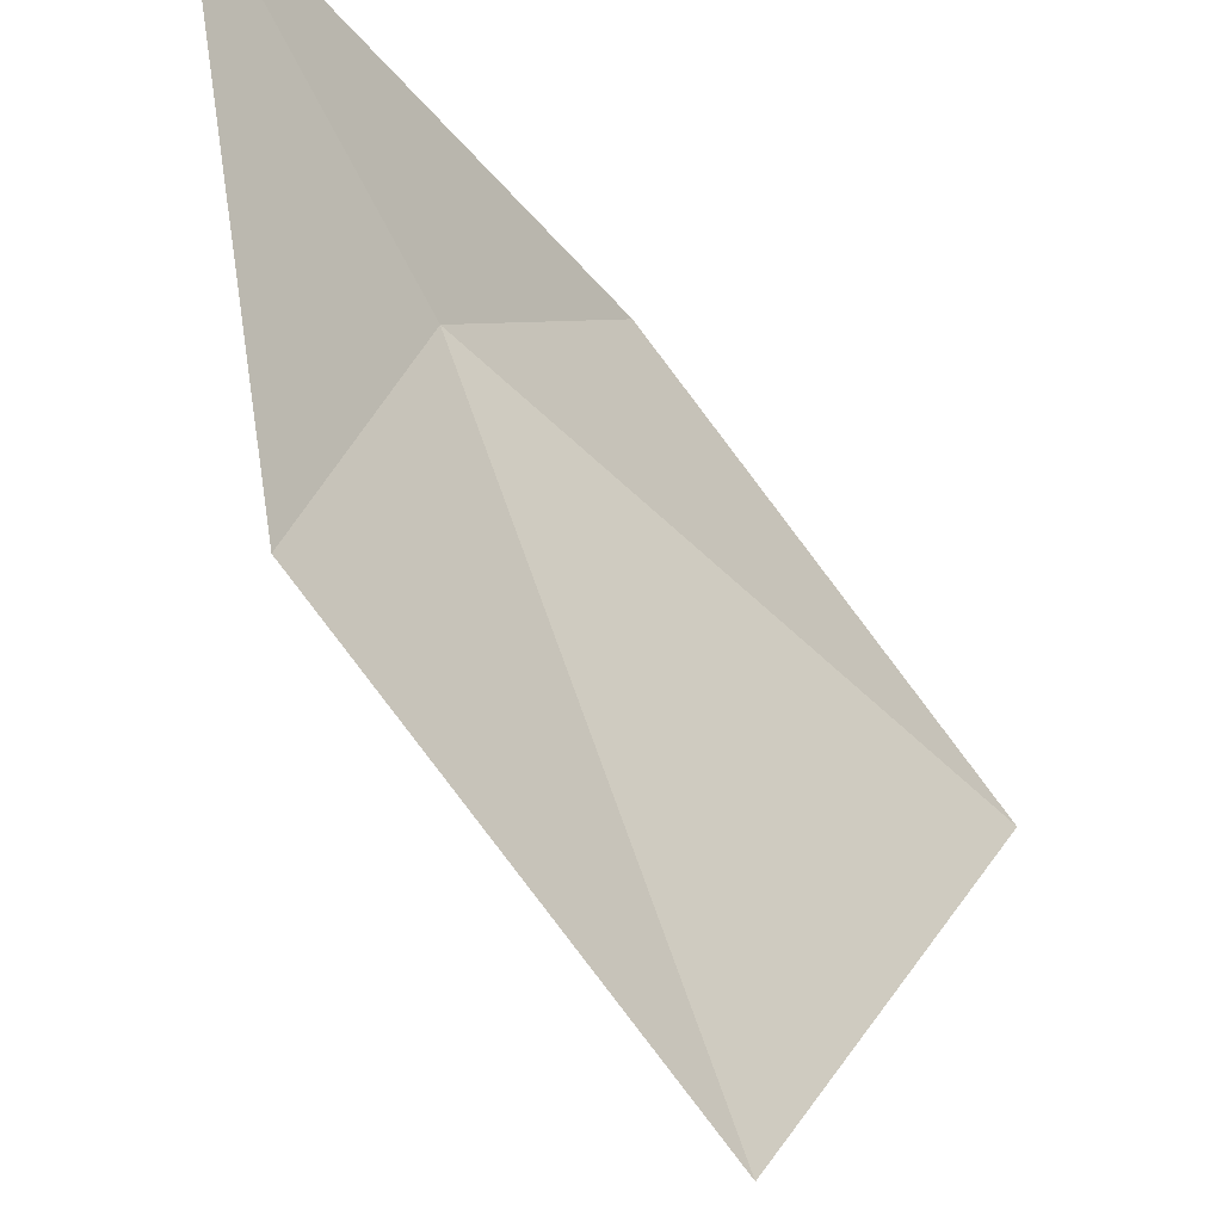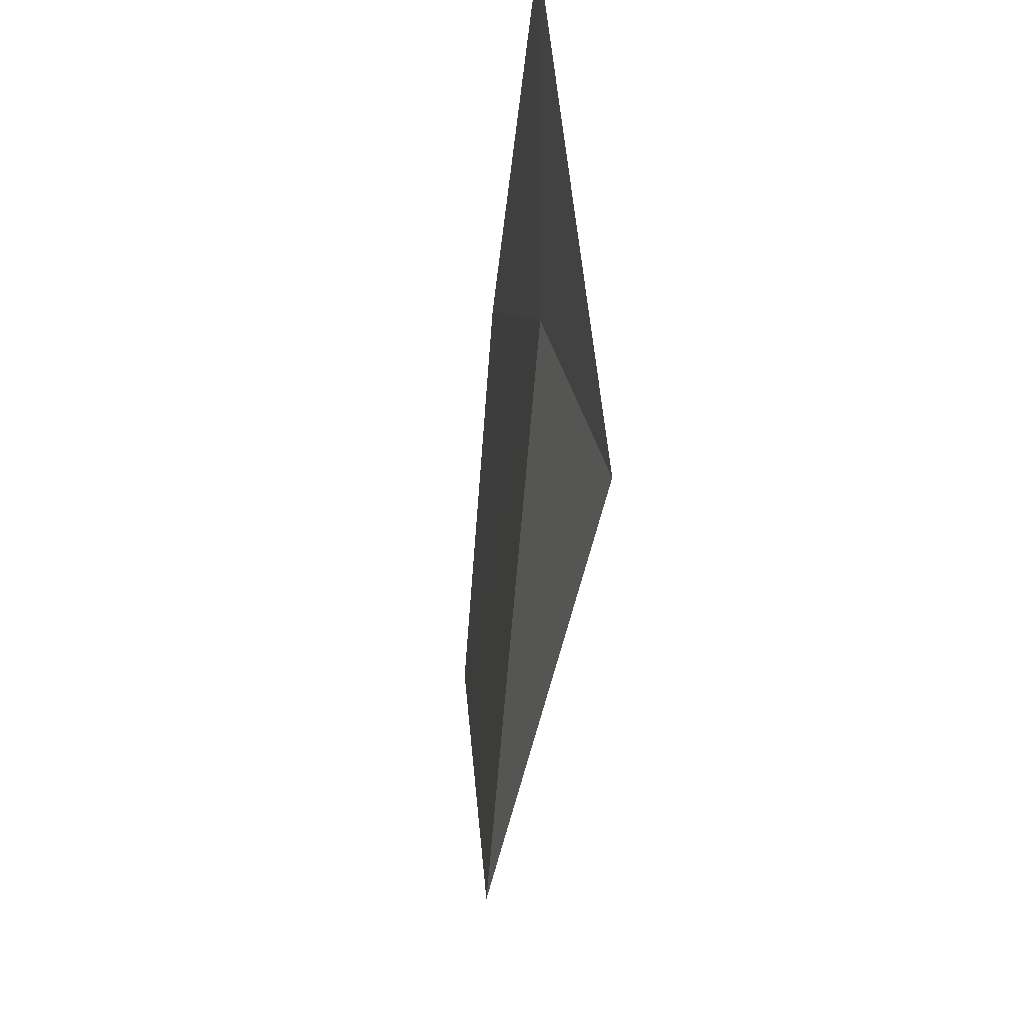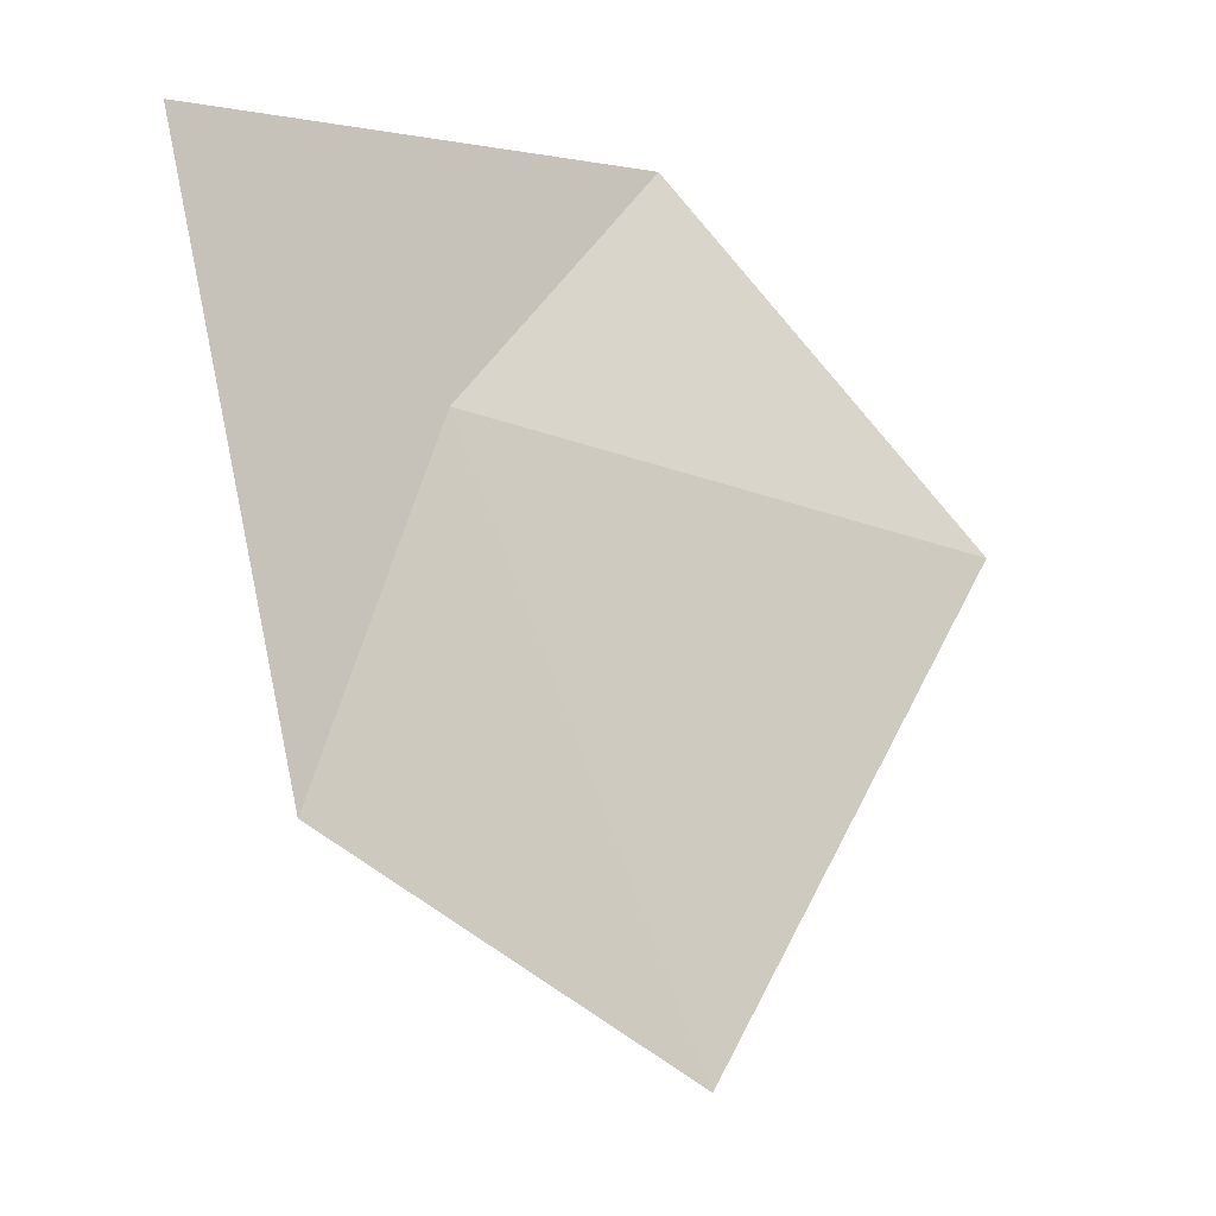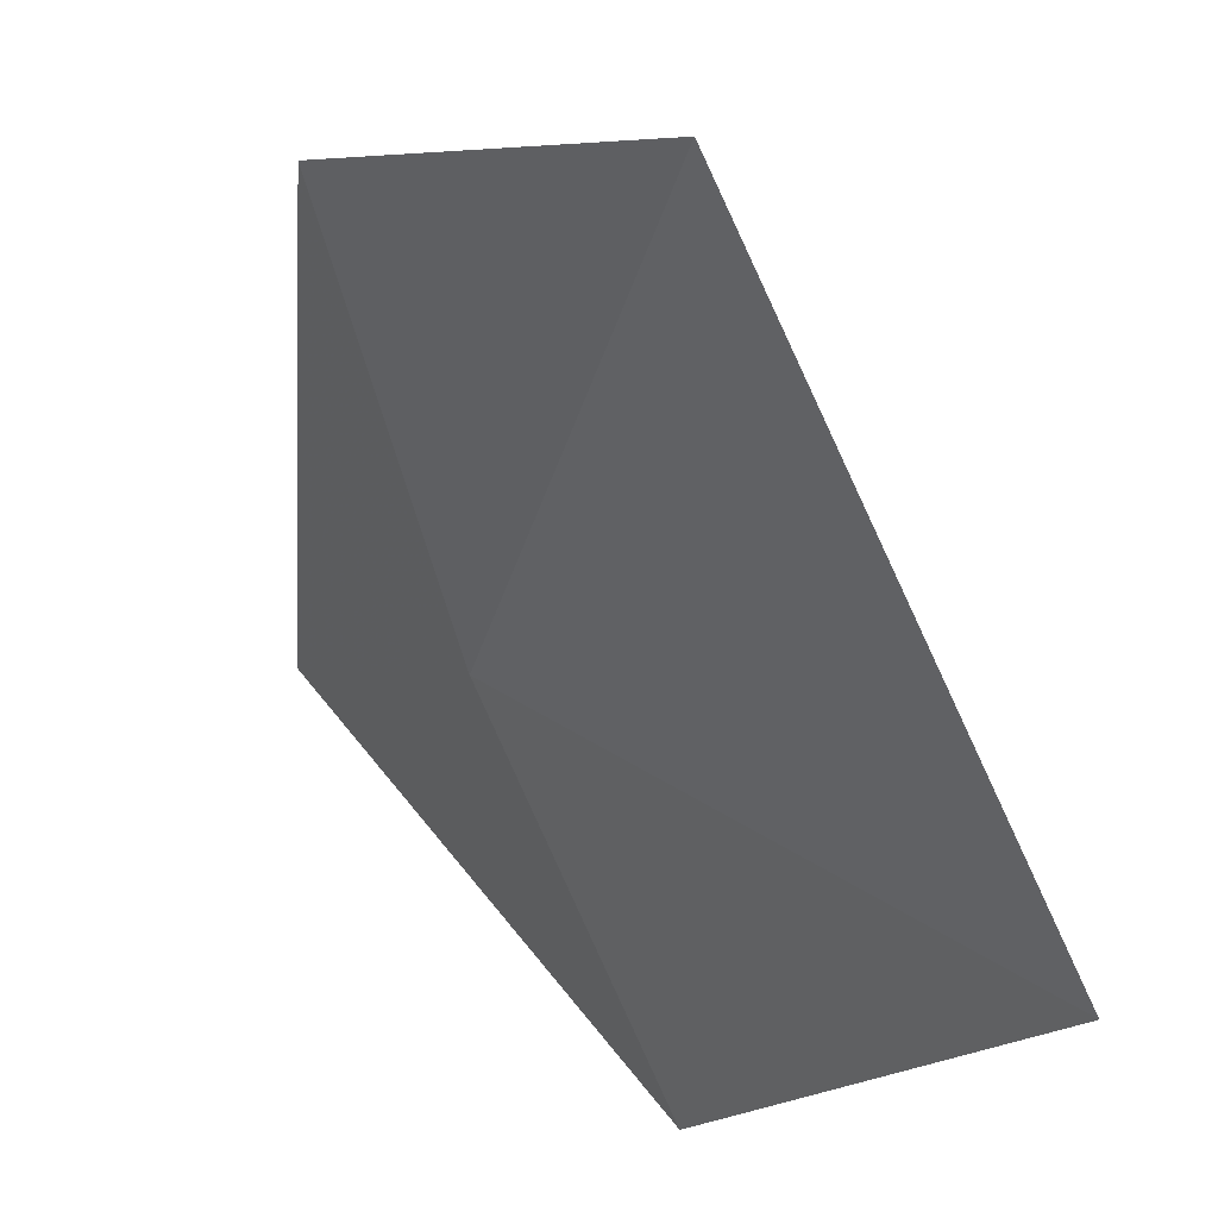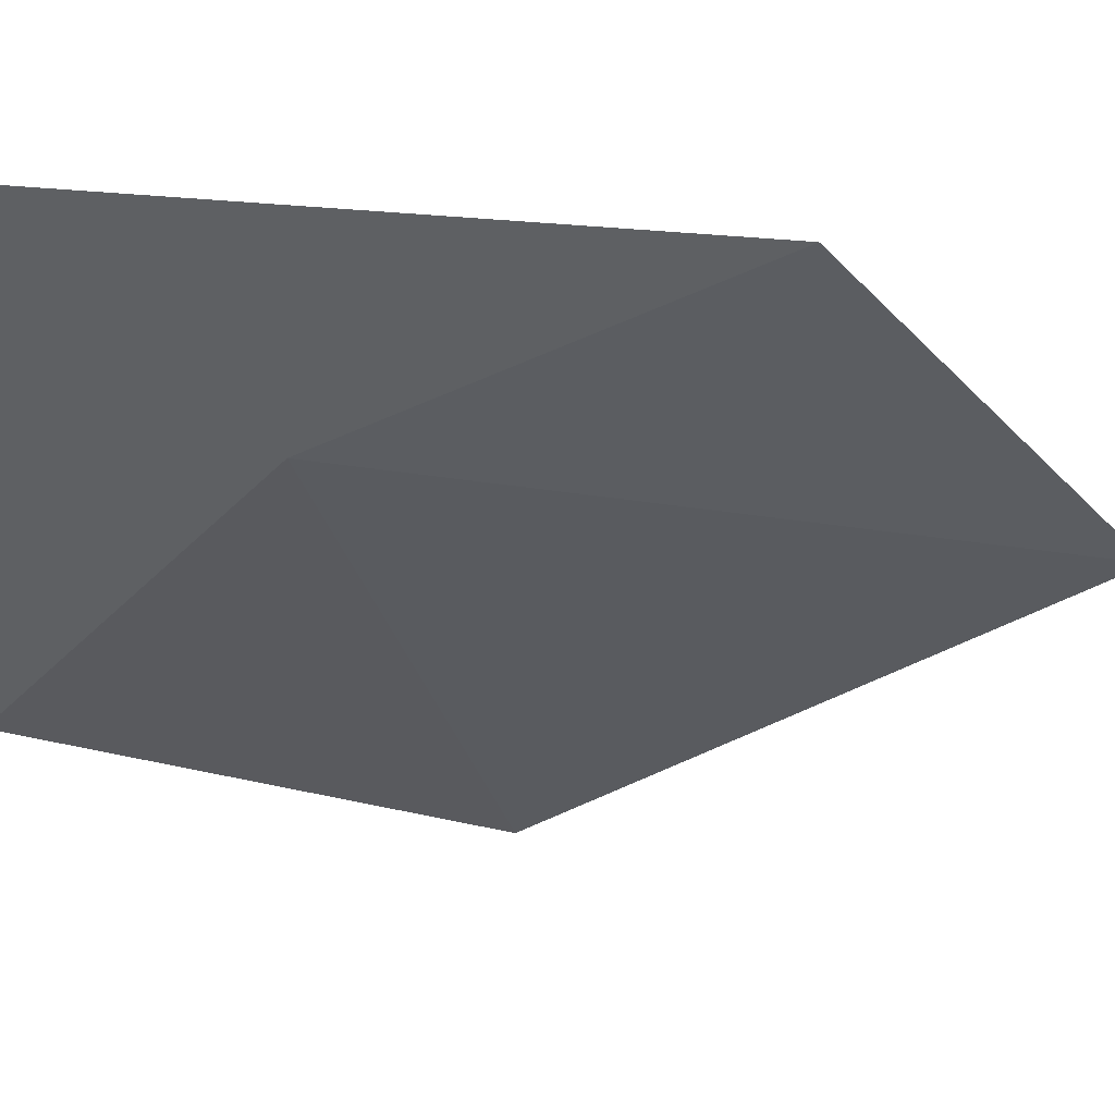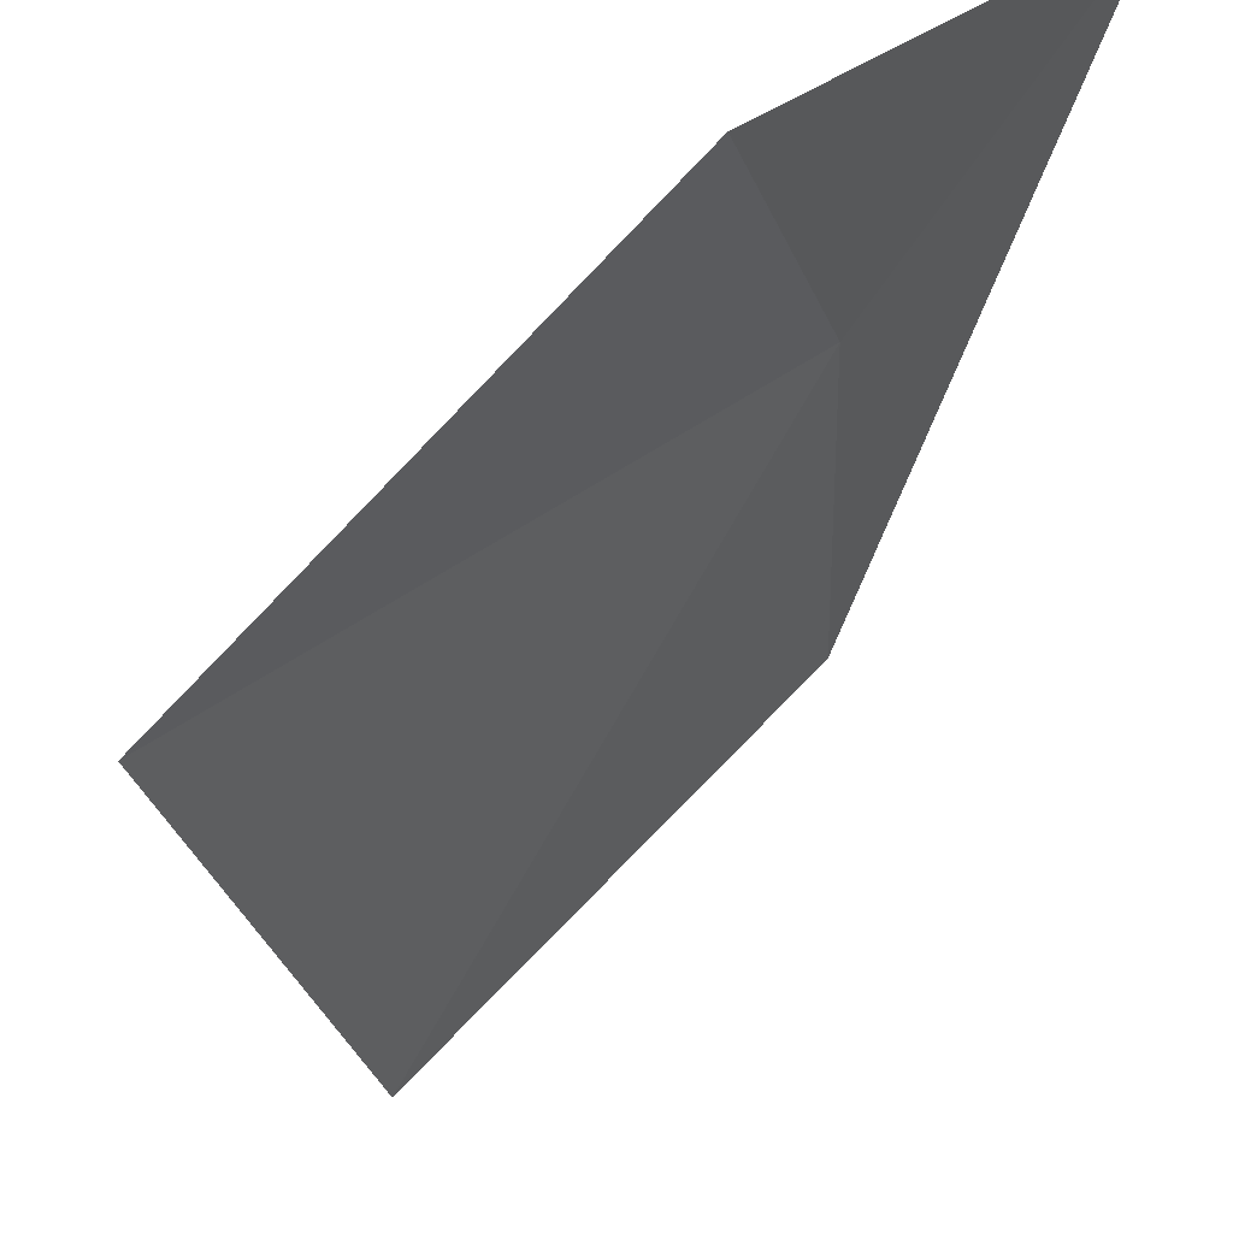
<metadata>
{"format":"obj","ext":"obj","renderer":"f3d","projection":"perspective","resolution":1024,"background":"white","views":[{"elev":47.9,"azim":-178.9,"up":"+Y"},{"elev":71.7,"azim":-41.3,"up":"+Z"},{"elev":-4.1,"azim":-163.1,"up":"+Z"},{"elev":-39.4,"azim":-174.2,"up":"+Y"},{"elev":12.1,"azim":95.4,"up":"+Y"},{"elev":-54.9,"azim":-9.3,"up":"+Y"}]}
</metadata>
<code>
v -48.1 -42.26 68.3
v -48.19 -42.44 68.49
v -47.96 -42.1 68.48
v -48.04 -42.14 68.02
v -48.26 -42.34 67.84
v -48.41 -42.56 68.21
f 1 2 3
f 1 3 4
f 1 4 5
f 1 6 2
f 1 5 6

</code>
